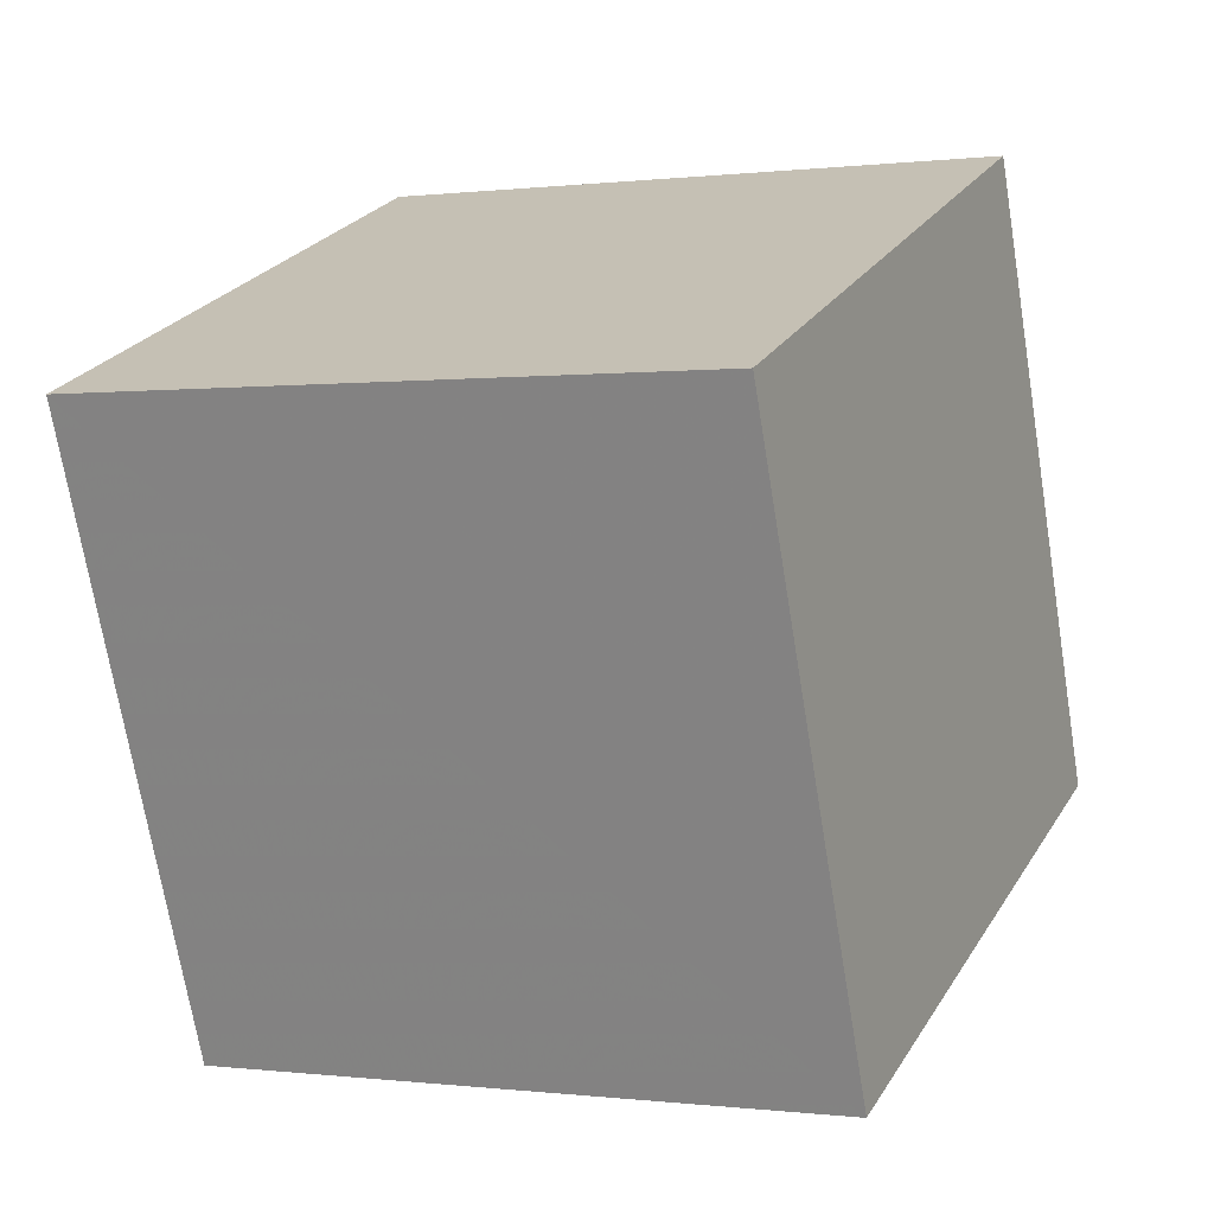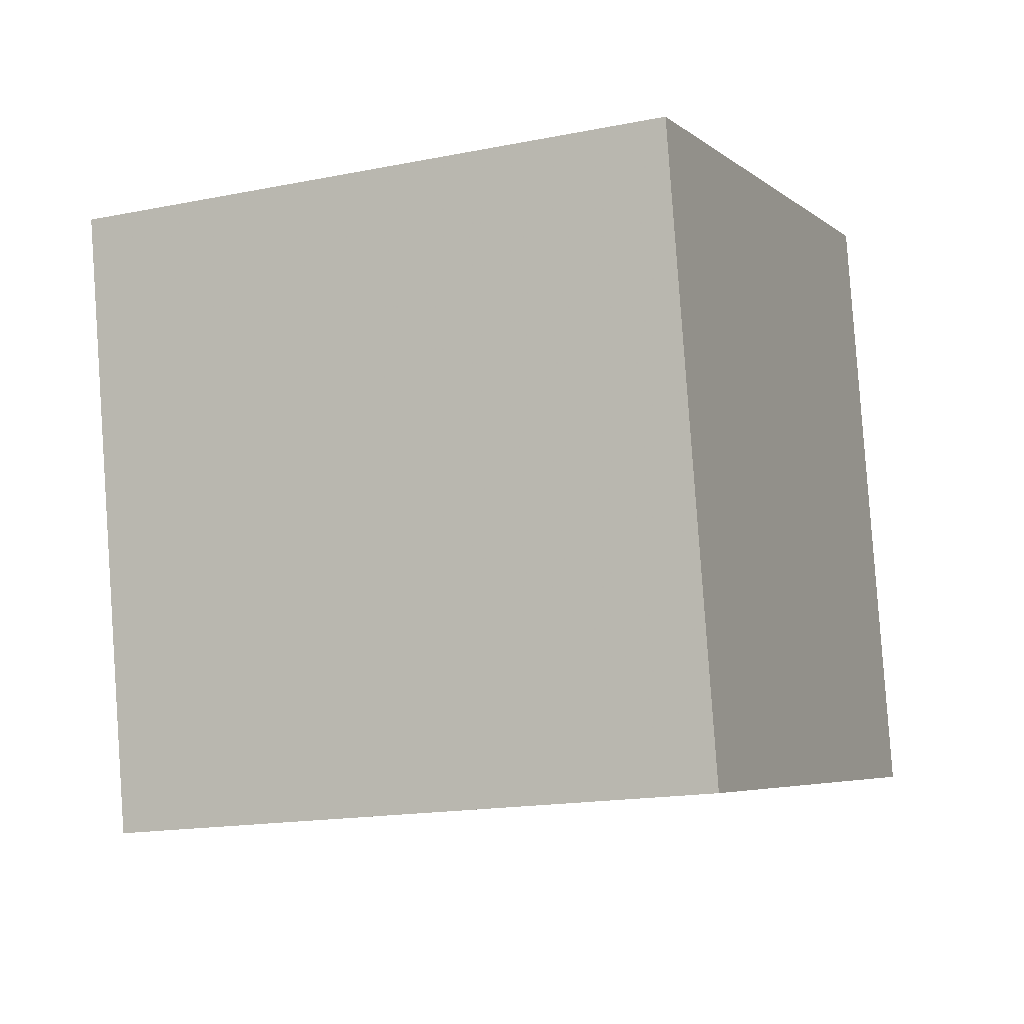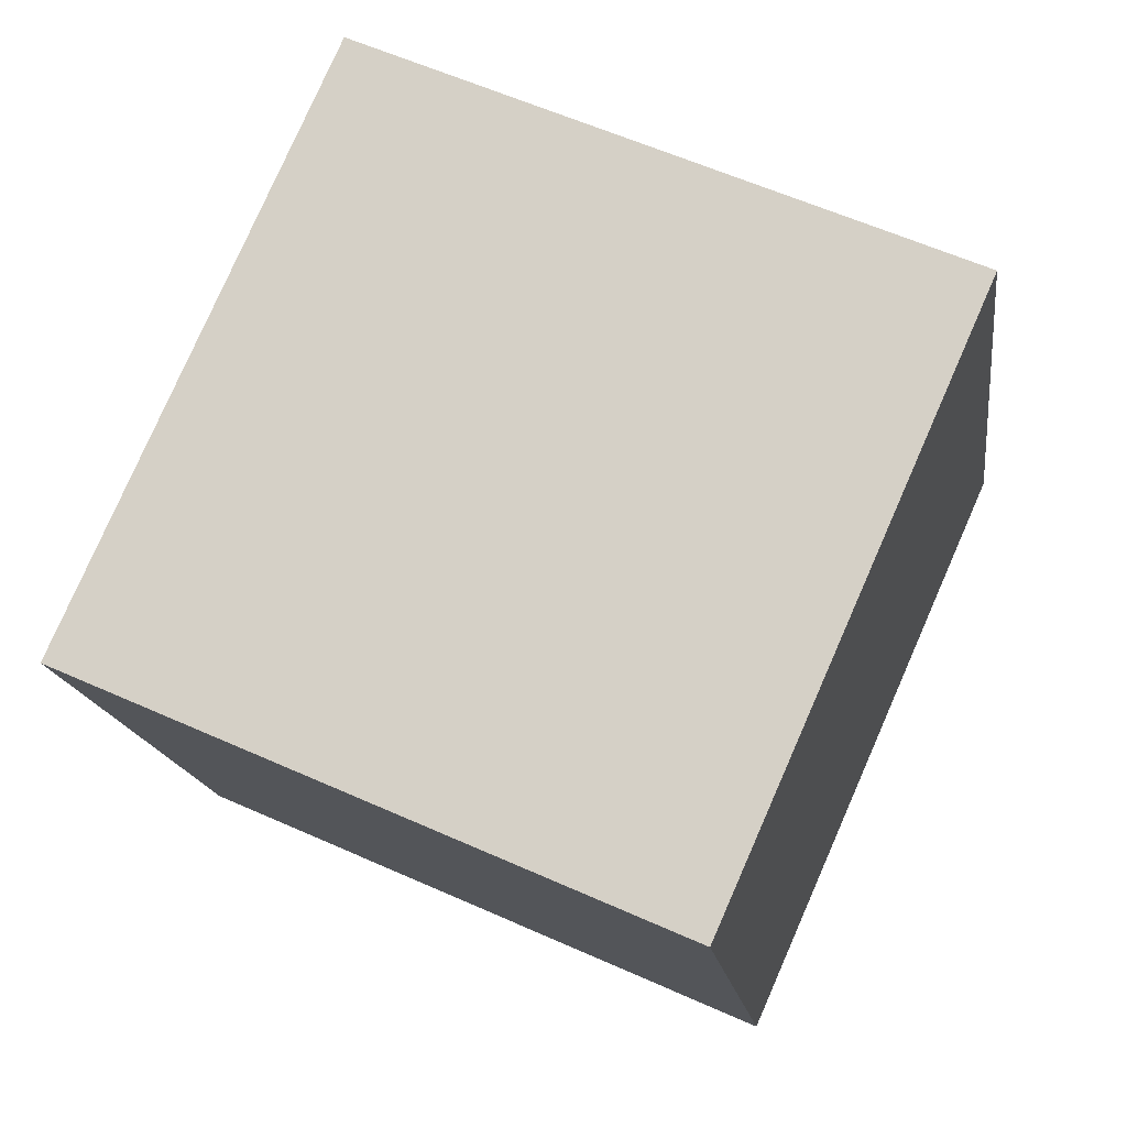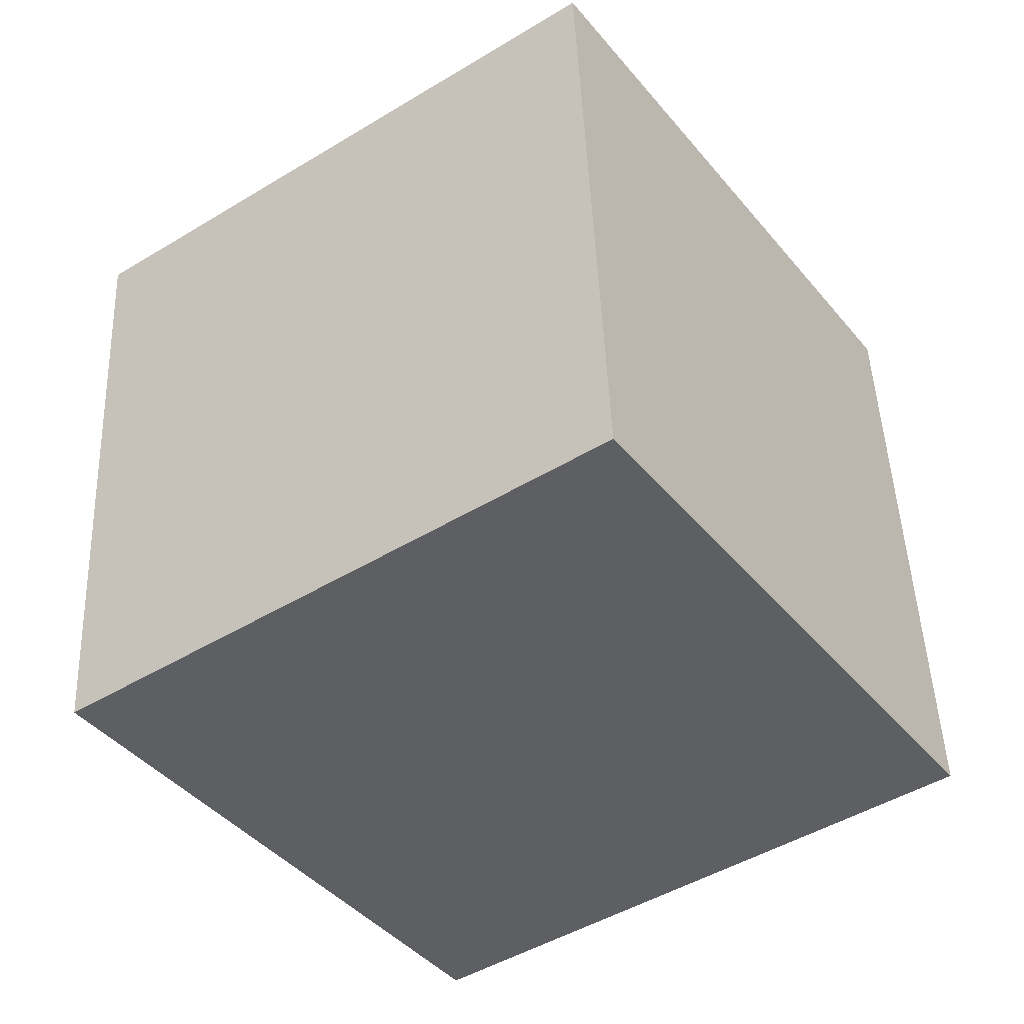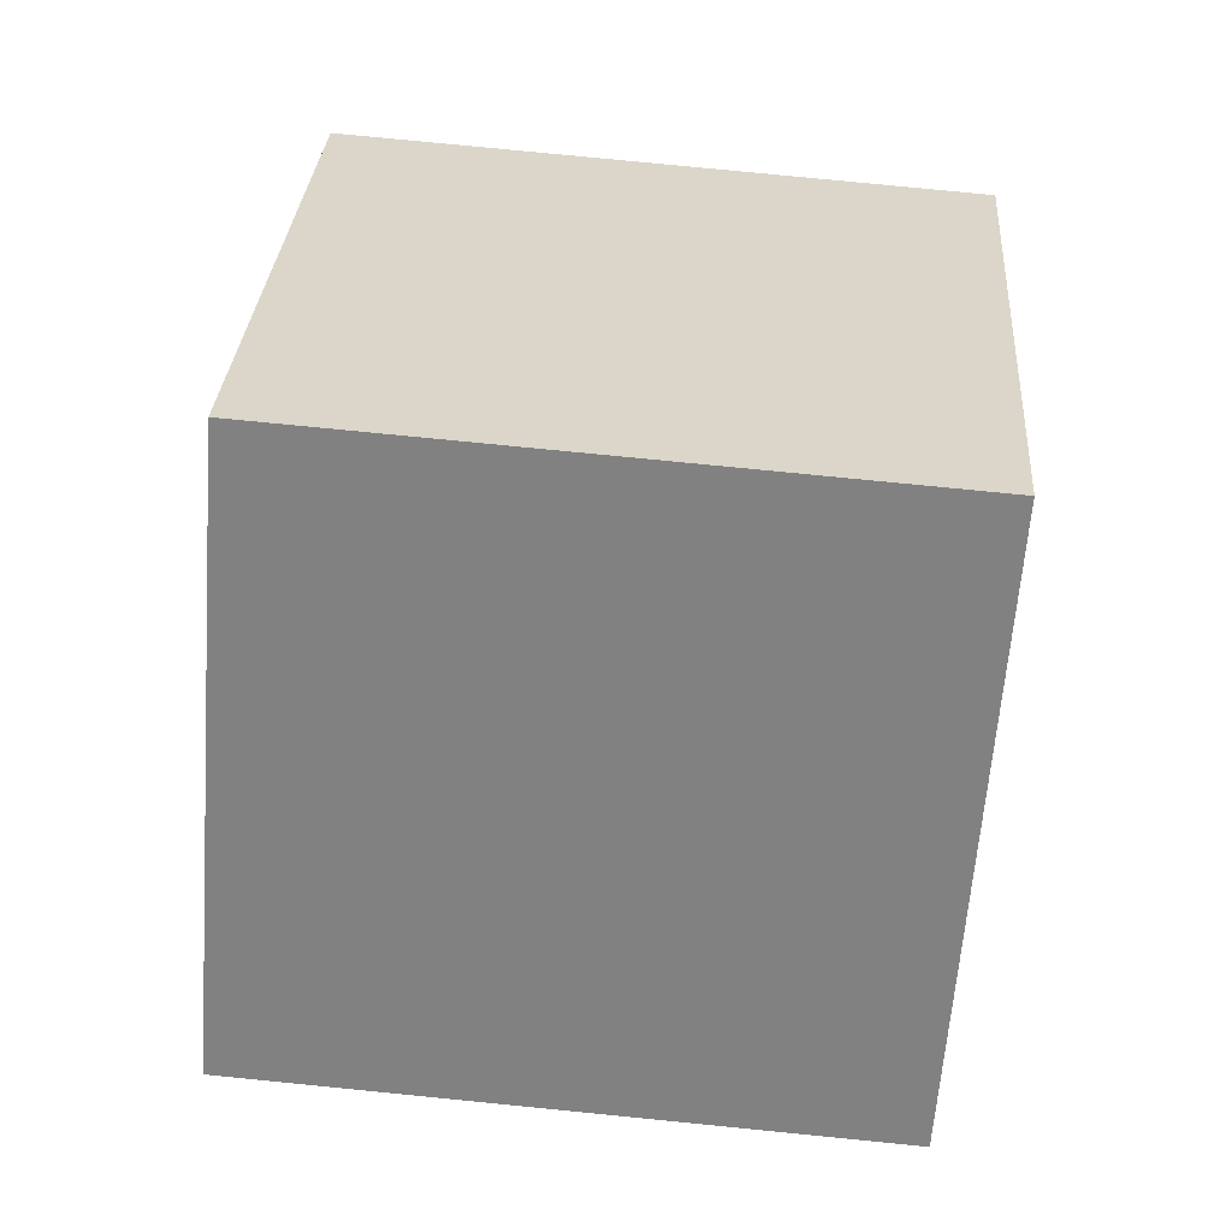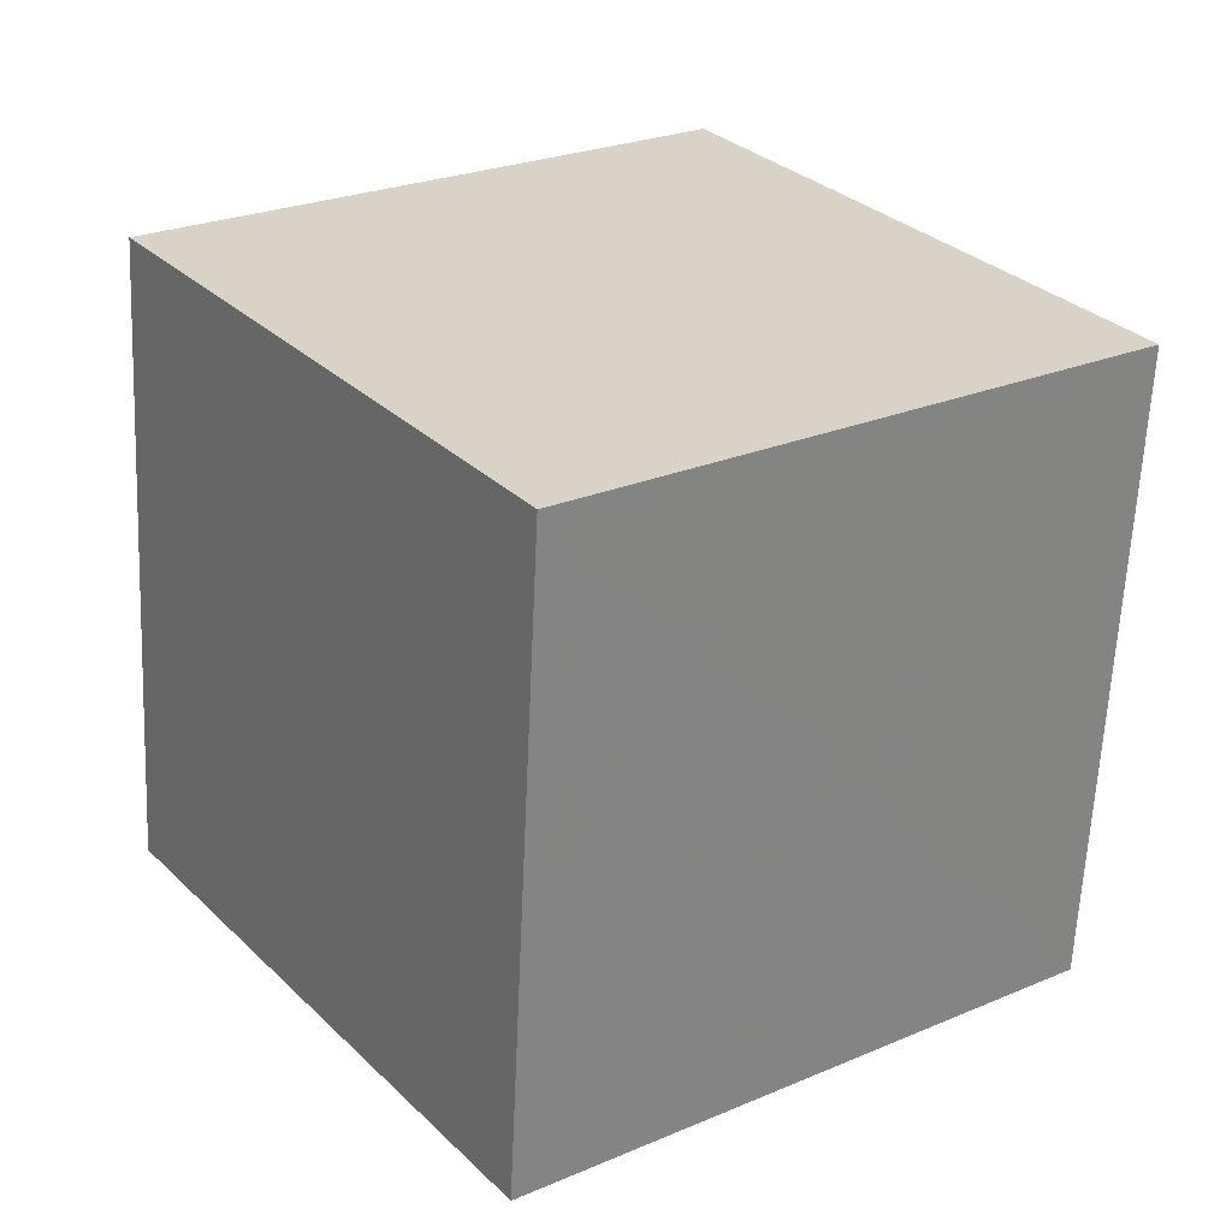
<metadata>
{"format":"obj","ext":"obj","renderer":"f3d","projection":"perspective","resolution":1024,"background":"white","views":[{"elev":-66.2,"azim":11.2,"up":"+Z"},{"elev":-4.9,"azim":-43.6,"up":"+Y"},{"elev":-11.5,"azim":9.2,"up":"+Z"},{"elev":-45.8,"azim":-121.4,"up":"+Y"},{"elev":29.3,"azim":117.0,"up":"+Y"},{"elev":24.4,"azim":167.5,"up":"+Y"}]}
</metadata>
<code>
v 0.1961 4.384 -12.16
v 0.5119 4.443 -11.43
v 0.2227 3.586 -12.11
v 0.5384 3.646 -11.38
v -0.5384 4.381 -11.84
v -0.2227 4.44 -11.11
v -0.5119 3.583 -11.79
v -0.1961 3.642 -11.06
f 2 3 1
f 4 7 3
f 8 5 7
f 6 1 5
f 7 1 3
f 4 6 8
f 2 4 3
f 4 8 7
f 8 6 5
f 6 2 1
f 7 5 1
f 4 2 6

</code>
